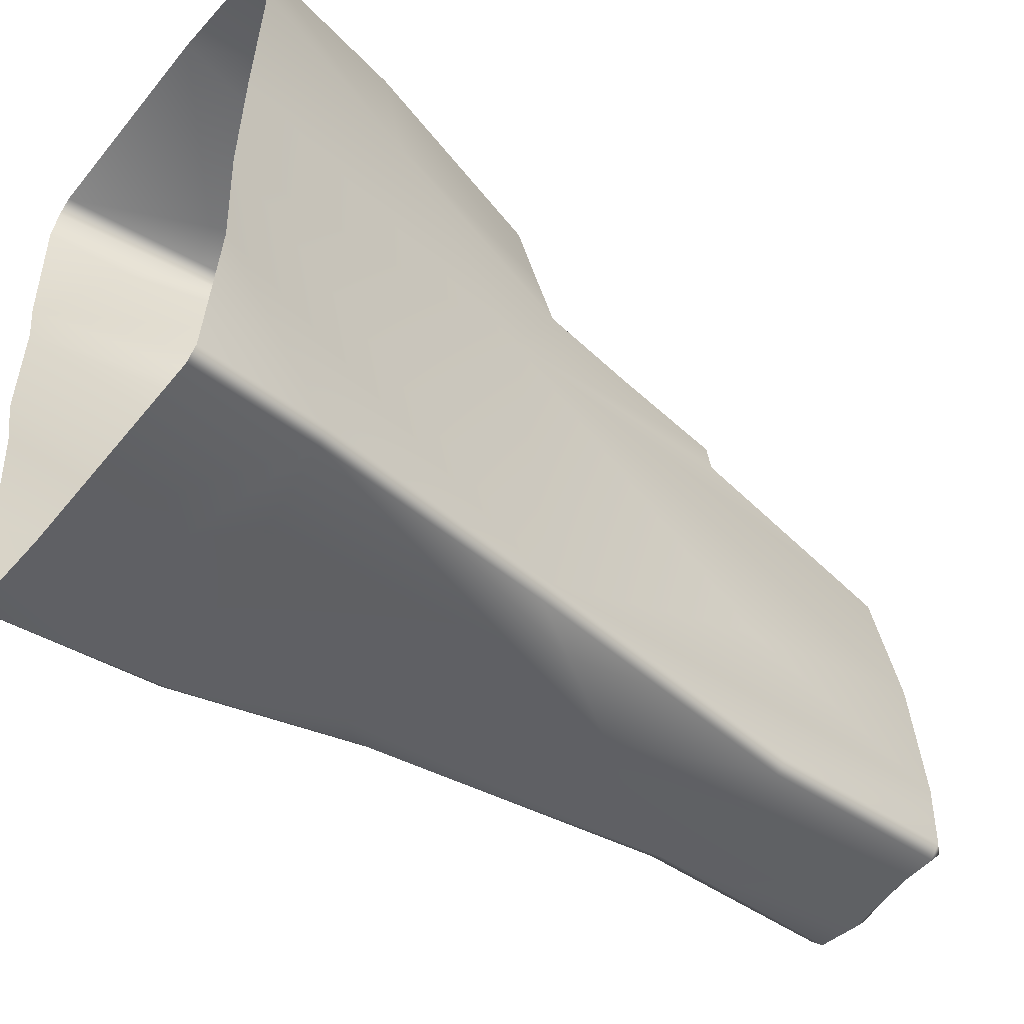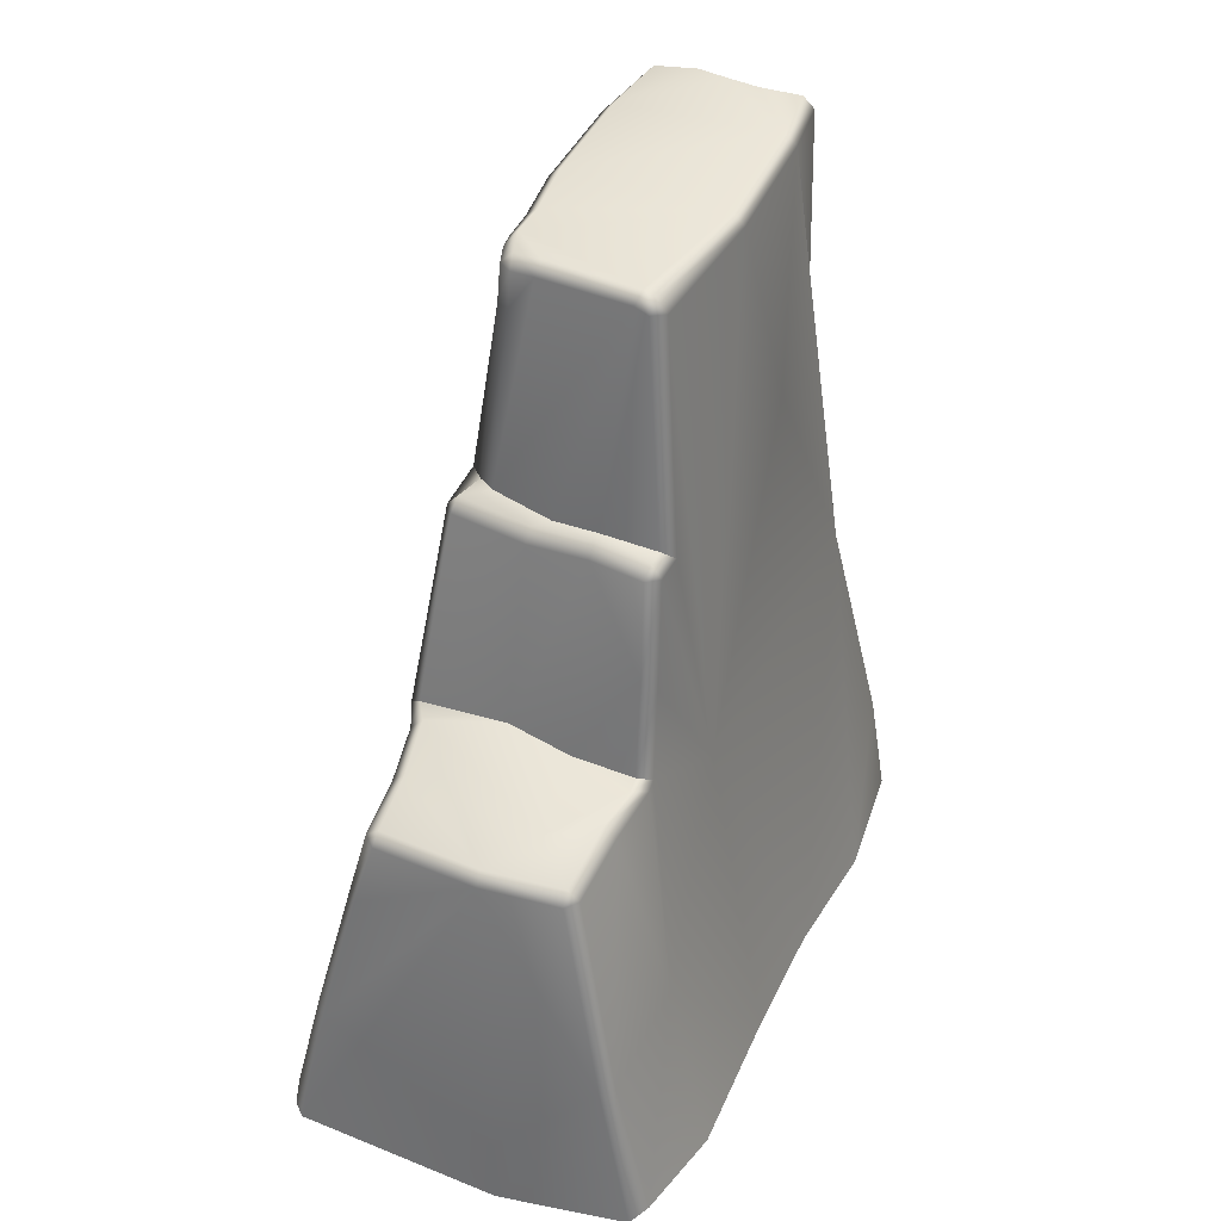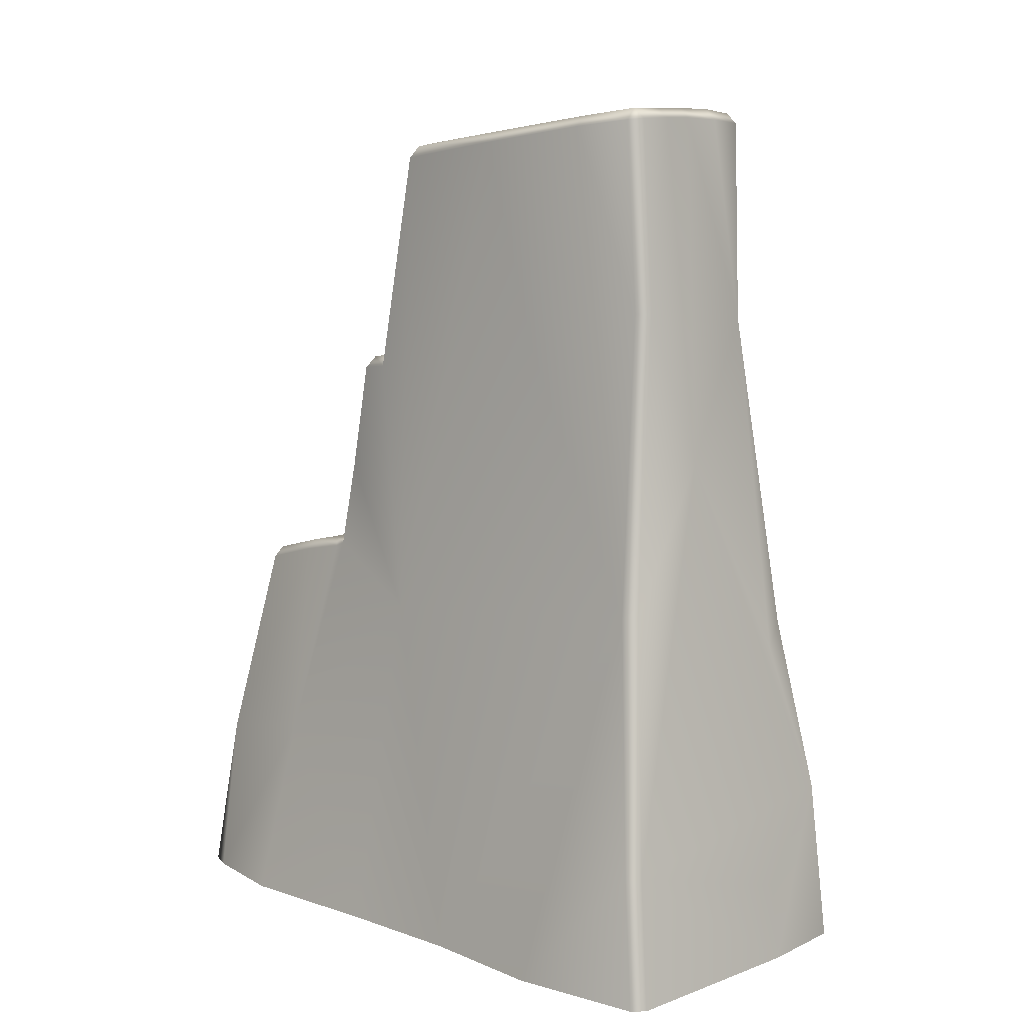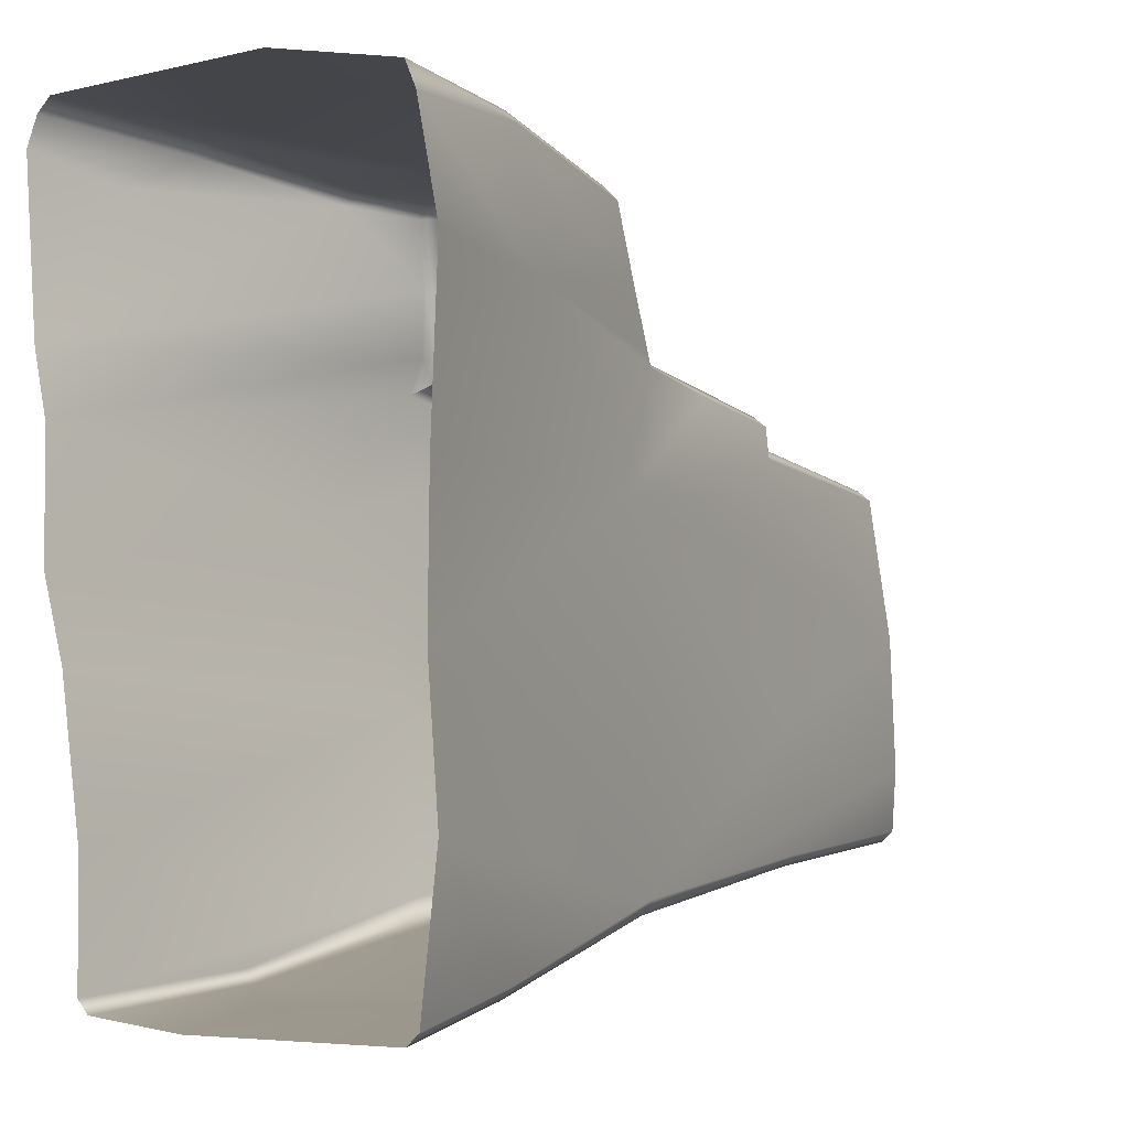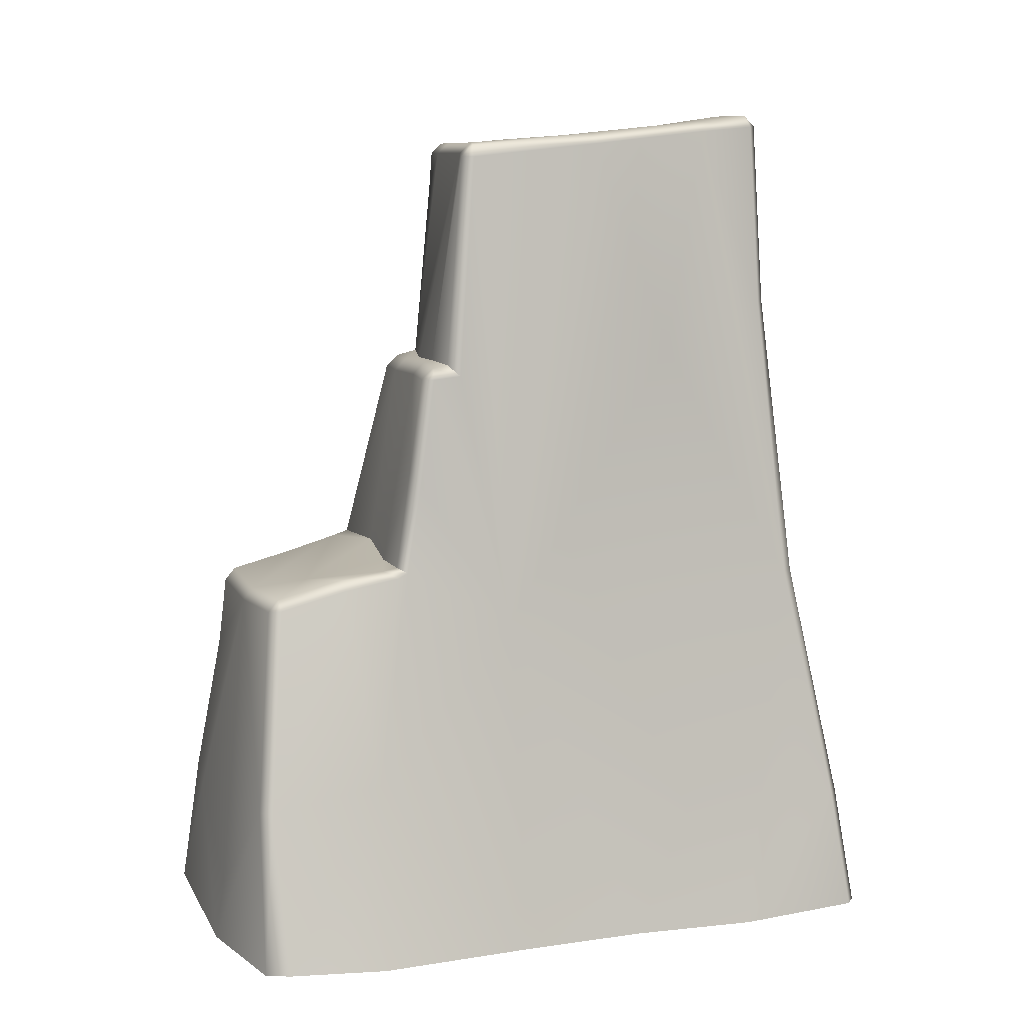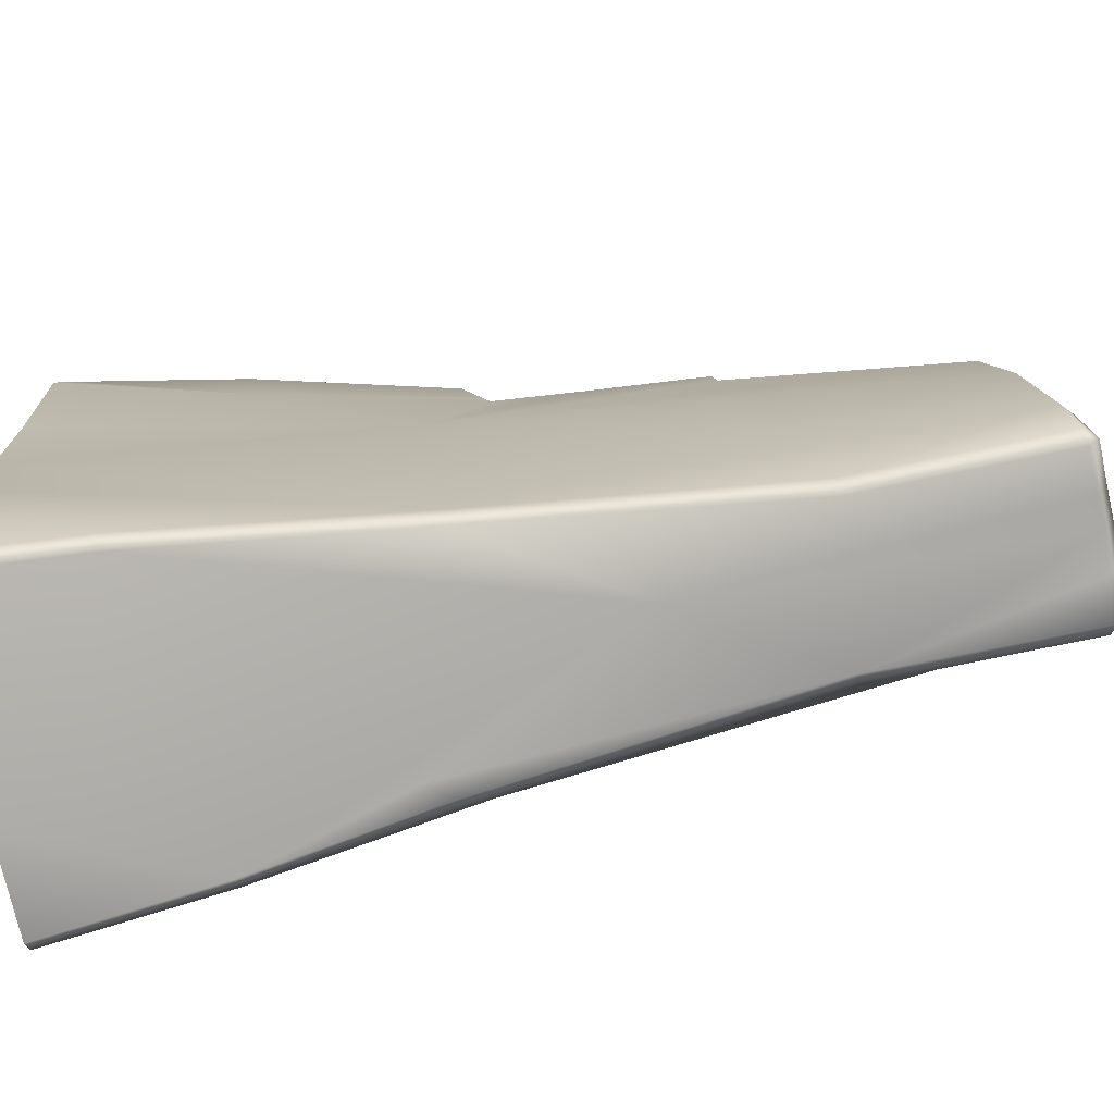
<metadata>
{"format":"obj","ext":"obj","renderer":"f3d","projection":"perspective","resolution":1024,"background":"white","views":[{"elev":-52.3,"azim":51.6,"up":"+Z"},{"elev":39.3,"azim":24.3,"up":"+Y"},{"elev":8.8,"azim":134.0,"up":"+Y"},{"elev":-2.5,"azim":34.6,"up":"+Z"},{"elev":9.1,"azim":69.8,"up":"+Y"},{"elev":-74.5,"azim":101.1,"up":"+Z"}]}
</metadata>
<code>
g Cliff_Q
v -1.009 10.33 -4.112
v -0.3813 13.48 -4.072
v -1.037 13.44 -3.983
v -1.443 5.344 -4.707
v -1.204 10.31 -3.954
v -1.711 2.62 -5.269
v -1.894 2.63 -5.095
v -0.5262 -1.227e-06 -5.525
v -0.5639 1.185 -5.351
v -1.976 -1.227e-06 -5.412
v -1.894 2.63 -5.095
v -2.148 -1.227e-06 -5.227
v -1.009 10.33 -4.112
v 0.16 13.5 -3.968
v -0.3813 13.48 -4.072
v 0.5916 13.65 -3.72
v 0.1275 13.65 -3.772
v 0.5893 13.49 -3.92
v -1.44 5.688 4.787
v -1.623 5.732 4.619
v -1.417 5.886 4.626
v -1.294 13.02 0.3528
v -1.123 13.19 0.4348
v -1.258 13.01 0.6148
v -1.091 13.25 -0.1077
v 1.339 13.32 -0.9141
v -1.221 13.31 -1.053
v 1.311 13.53 -2.834
v -1.209 13.46 -2.76
v 0.9315 13.16 1.054
v 1.138 13.12 1.102
v -0.5447 13.18 0.9571
v -0.9465 13.18 0.9599
v -0.5501 13.01 1.147
v -0.9089 13.01 1.142
v 0.1275 13.65 -3.772
v 0.5916 13.65 -3.72
v 1.221 13.63 -3.773
v -0.394 13.65 -3.885
v -0.3813 13.48 -4.072
v 0.16 13.5 -3.968
v -1.037 13.44 -3.983
v -1.04 13.6 -3.798
v -1.389 13.29 -2.795
v -1.216 13.41 -3.801
v 1.575 6.239 2.824
v 0.5349 6.234 2.506
v 1.548 6.275 2.582
v 0.7505 6.028 3.914
v 1.474 6.118 3.513
v 1.414 5.85 4.554
v -0.4951 6.418 2.429
v 0.1824 5.833 4.676
v -1.683 6.314 2.764
v -1.877 6.358 2.469
v -1.863 6.137 2.805
v -2.098 6.177 2.326
v -1.494 6.1 3.694
v -1.691 5.942 3.688
v -1.863 6.137 2.805
v -1.417 5.886 4.626
v 0.1863 5.642 4.842
v -1.44 5.688 4.787
v -1.623 5.732 4.619
v -1.691 5.942 3.688
v 1.497 13.36 -2.862
v 1.339 13.32 -0.9141
v 1.311 13.53 -2.834
v 1.523 13.15 -0.9252
v 1.722 9.792 -2.152
v 1.995 5.849 -4.285
v 1.97 5.323 0.7548
v 2.945 -1.227e-06 -1.191
v 2.973 -1.227e-06 0.8256
v 2.374 2.858 3.143
v 3.086 -1.227e-06 3.283
v 2.781 -1.227e-06 4.781
v 3.101 -1.227e-06 -3.179
v 2.296 2.563 4.905
v 1.403 10.49 -3.989
v 1.394 13.44 -3.795
v 1.202 13.47 -3.955
v 1.216 10.49 -4.158
v 0.5893 13.49 -3.92
v 0.4244 8.104 -4.417
v 2.652 1.961 -4.966
v 2.854 -1.227e-06 -5.26
v 2.471 1.966 -5.142
v 2.668 -1.227e-06 -5.43
v -0.5262 -1.227e-06 -5.525
v -0.5639 1.185 -5.351
v -1.711 2.62 -5.269
v 1.848 5.851 -4.49
v -1.144 4.948 -4.78
v -1.443 5.344 -4.707
v -1.009 10.33 -4.112
v 1.311 13.53 -2.834
v 1.394 13.44 -3.795
v 1.497 13.36 -2.862
v 1.221 13.63 -3.773
v 1.202 13.47 -3.955
v 0.5893 13.49 -3.92
v 0.5916 13.65 -3.72
v 1.138 13.12 1.102
v 1.339 13.32 -0.9141
v 1.311 12.93 1.136
v 1.113 12.94 1.285
v 1.46 9.564 1.661
v 1.65 9.395 1.497
v 1.627 9.347 1.944
v 1.7 7.629 2.204
v 1.495 7.847 2.33
v 1.427 9.345 2.093
v 1.548 6.275 2.582
v 1.764 6.212 2.462
v 1.774 6.137 2.621
v 1.575 6.239 2.824
v 1.548 6.275 2.582
v 1.474 6.118 3.513
v 1.673 5.964 3.498
v 1.414 5.85 4.554
v 1.604 5.692 4.542
v 2.12 2.538 5.084
v 1.436 5.661 4.72
v -1.443 5.344 -4.707
v -1.622 5.746 -4.41
v -1.894 2.63 -5.095
v -2.148 -1.227e-06 -5.227
v -2.147 -1.229e-06 -3.524
v -1.963 5.961 -1.931
v -2.437 -1.21e-06 -1.392
v -2.743 -1.229e-06 -0.271
v -2.303 4.464 0.6177
v -2.753 -1.229e-06 1.545
v -2.098 6.177 2.326
v -1.761 9.316 1.574
v -1.863 6.137 2.805
v -1.743 9.445 0.7927
v -2.936 -1.227e-06 2.432
v -1.691 5.942 3.688
v -1.934 4.583 4.661
v -1.623 5.732 4.619
v -2.756 1.333 4.489
v -3.101 -1.227e-06 4.803
v -2.471 2.233 5
v -2.926 -1.227e-06 5.205
v -1.683 9.175 -0.627
v -1.389 13.29 -2.795
v -1.204 10.31 -3.954
v -1.443 5.344 -4.707
v -1.216 13.41 -3.801
v -1.009 10.33 -4.112
v -1.037 13.44 -3.983
v -1.404 13.14 -1.053
v -1.209 13.46 -2.76
v -1.221 13.31 -1.053
v -1.28 13.08 -0.1137
v -1.221 13.31 -1.053
v -1.091 13.25 -0.1077
v -1.294 13.02 0.3528
v -1.123 13.19 0.4348
v -1.379 12.13 0.5145
v -1.258 13.01 0.6148
v -1.226 12.31 0.8985
v -1.477 9.517 1.1
v -0.9301 12.46 1.176
v -1.155 9.614 1.382
v -1.121 13 0.994
v -1.123 13.19 0.4348
v -0.9465 13.18 0.9599
v -0.9089 13.01 1.142
v -0.9301 12.46 1.176
v 1.436 5.661 4.72
v 0.1824 5.833 4.676
v 1.414 5.85 4.554
v 0.1863 5.642 4.842
v 2.12 2.538 5.084
v 0.5188 0.9171 5.354
v 0.6333 -1.227e-06 5.525
v 2.617 -1.227e-06 5.152
v 2.296 2.563 4.905
v 2.781 -1.227e-06 4.781
v -2.287 2.219 5.171
v -2.926 -1.227e-06 5.205
v -2.471 2.233 5
v -2.714 -1.228e-06 5.402
v -1.654 2.004 5.233
v 0.6333 -1.227e-06 5.525
v 0.5188 0.9171 5.354
v 0.1863 5.642 4.842
v -1.764 4.557 4.847
v -2.471 2.233 5
v -1.44 5.688 4.787
v -1.934 4.583 4.661
v -1.623 5.732 4.619
v 1.427 9.345 2.093
v 0.5675 9.352 1.968
v 0.5775 9.536 1.795
v 1.451 9.524 1.906
v 1.627 9.347 1.944
v 1.65 9.395 1.497
v 1.46 9.564 1.661
v 0.5546 9.575 1.633
v -0.1342 9.574 1.638
v -0.3424 9.529 1.821
v -1.155 9.614 1.382
v -1.591 9.499 1.573
v -1.477 9.517 1.1
v -0.3559 9.347 1.997
v -1.602 9.32 1.769
v 0.5675 9.352 1.968
v -0.3559 9.347 1.997
v -0.3424 9.529 1.821
v 0.5775 9.536 1.795
v -1.761 9.316 1.574
v -1.743 9.445 0.7927
v -1.477 9.517 1.1
v -1.591 9.499 1.573
v -1.602 9.32 1.769
v -1.602 9.32 1.769
v -2.098 6.177 2.326
v -1.761 9.316 1.574
v -1.877 6.358 2.469
v -0.3559 9.347 1.997
v -0.4951 6.418 2.429
v 0.5675 9.352 1.968
v 0.5349 6.234 2.506
v 1.495 7.847 2.33
v 1.427 9.345 2.093
v 1.548 6.275 2.582
v 1.113 12.94 1.285
v 0.9315 13.16 1.054
v 1.138 13.12 1.102
v 0.883 12.99 1.234
v -0.5447 13.18 0.9571
v -0.5501 13.01 1.147
v 0.5546 9.575 1.633
v 1.46 9.564 1.661
v -0.1342 9.574 1.638
v -1.155 9.614 1.382
v -0.9301 12.46 1.176
v -0.9089 13.01 1.142
v 0.4244 8.104 -4.417
v 0.5893 13.49 -3.92
v 0.16 13.5 -3.968
v -1.009 10.33 -4.112
v -1.144 4.948 -4.78
g Cliff_Q_0
f 3 2 1
f 5 1 4
f 7 4 6
f 9 8 6
f 8 10 6
f 6 10 11
f 10 12 11
f 15 14 13
f 14 17 16
f 18 14 16
f 21 20 19
f 24 23 22
f 23 26 25
f 27 25 26
f 28 27 26
f 27 28 29
f 30 26 23
f 26 30 31
f 32 30 23
f 33 32 23
f 34 32 33
f 35 34 33
f 36 29 28
f 37 36 28
f 38 37 28
f 29 36 39
f 40 39 36
f 41 40 36
f 40 42 39
f 43 29 39
f 42 43 39
f 44 29 43
f 43 42 45
f 45 44 43
f 48 47 46
f 47 49 46
f 46 49 50
f 49 51 50
f 49 47 52
f 49 53 51
f 49 52 54
f 49 54 53
f 52 55 54
f 54 55 56
f 55 57 56
f 54 58 53
f 58 54 59
f 54 60 59
f 58 61 53
f 62 53 61
f 63 62 61
f 61 58 64
f 58 65 64
f 68 67 66
f 67 69 66
f 70 66 69
f 66 70 71
f 71 70 72
f 72 70 69
f 71 72 73
f 72 74 73
f 72 75 74
f 74 75 76
f 76 75 77
f 71 73 78
f 77 75 79
f 80 66 71
f 80 81 66
f 81 80 82
f 80 83 82
f 80 71 83
f 84 82 83
f 85 84 83
f 86 71 78
f 86 78 87
f 86 87 88
f 87 89 88
f 88 89 90
f 91 88 90
f 92 88 91
f 88 92 85
f 71 93 83
f 93 71 86
f 88 93 86
f 88 85 93
f 85 83 93
f 92 94 85
f 95 94 92
f 96 94 95
f 99 98 97
f 98 100 97
f 101 100 98
f 100 101 102
f 103 100 102
f 105 104 69
f 104 106 69
f 104 107 106
f 106 107 108
f 109 106 108
f 69 106 72
f 106 109 72
f 72 109 110
f 111 72 110
f 112 111 110
f 113 112 110
f 111 112 114
f 115 111 114
f 115 72 111
f 72 115 75
f 115 116 75
f 116 115 117
f 115 118 117
f 116 117 119
f 75 116 120
f 120 116 119
f 75 120 79
f 120 119 121
f 120 122 79
f 122 120 121
f 123 79 122
f 122 121 124
f 124 123 122
f 127 126 125
f 127 128 126
f 128 129 126
f 126 129 130
f 130 129 131
f 131 132 130
f 132 133 130
f 133 132 134
f 133 134 135
f 133 135 136
f 135 134 137
f 138 133 136
f 133 138 130
f 134 139 137
f 137 139 140
f 141 140 139
f 141 142 140
f 143 141 139
f 143 139 144
f 143 145 141
f 143 144 145
f 144 146 145
f 138 147 130
f 130 147 148
f 130 148 126
f 148 149 126
f 150 126 149
f 148 151 149
f 152 149 151
f 153 152 151
f 147 154 148
f 148 154 155
f 154 156 155
f 157 154 147
f 138 157 147
f 158 154 157
f 159 158 157
f 159 157 160
f 161 159 160
f 162 160 157
f 138 162 157
f 160 162 163
f 164 162 138
f 162 164 163
f 165 164 138
f 164 165 166
f 165 167 166
f 168 163 164
f 163 168 169
f 168 170 169
f 171 170 168
f 168 164 171
f 164 172 171
f 175 174 173
f 174 176 173
f 173 176 177
f 178 177 176
f 177 178 179
f 180 177 179
f 177 180 181
f 180 182 181
f 185 184 183
f 184 186 183
f 186 187 183
f 186 188 187
f 188 189 187
f 189 190 187
f 183 187 190
f 191 183 190
f 183 191 192
f 193 191 190
f 191 194 192
f 194 191 193
f 195 194 193
f 198 197 196
f 199 198 196
f 199 196 200
f 199 200 201
f 202 199 201
f 202 203 199
f 203 198 199
f 198 203 204
f 205 198 204
f 205 204 206
f 207 205 206
f 207 206 208
f 209 205 207
f 210 209 207
f 213 212 211
f 214 213 211
f 217 216 215
f 218 217 215
f 219 218 215
f 222 221 220
f 221 223 220
f 224 220 223
f 225 224 223
f 226 224 225
f 227 226 225
f 227 228 226
f 228 229 226
f 230 228 227
f 233 232 231
f 232 234 231
f 232 235 234
f 235 236 234
f 231 234 237
f 238 231 237
f 234 239 237
f 240 239 234
f 236 240 234
f 240 236 241
f 236 242 241
f 245 244 243
f 246 245 243
f 247 246 243

</code>
